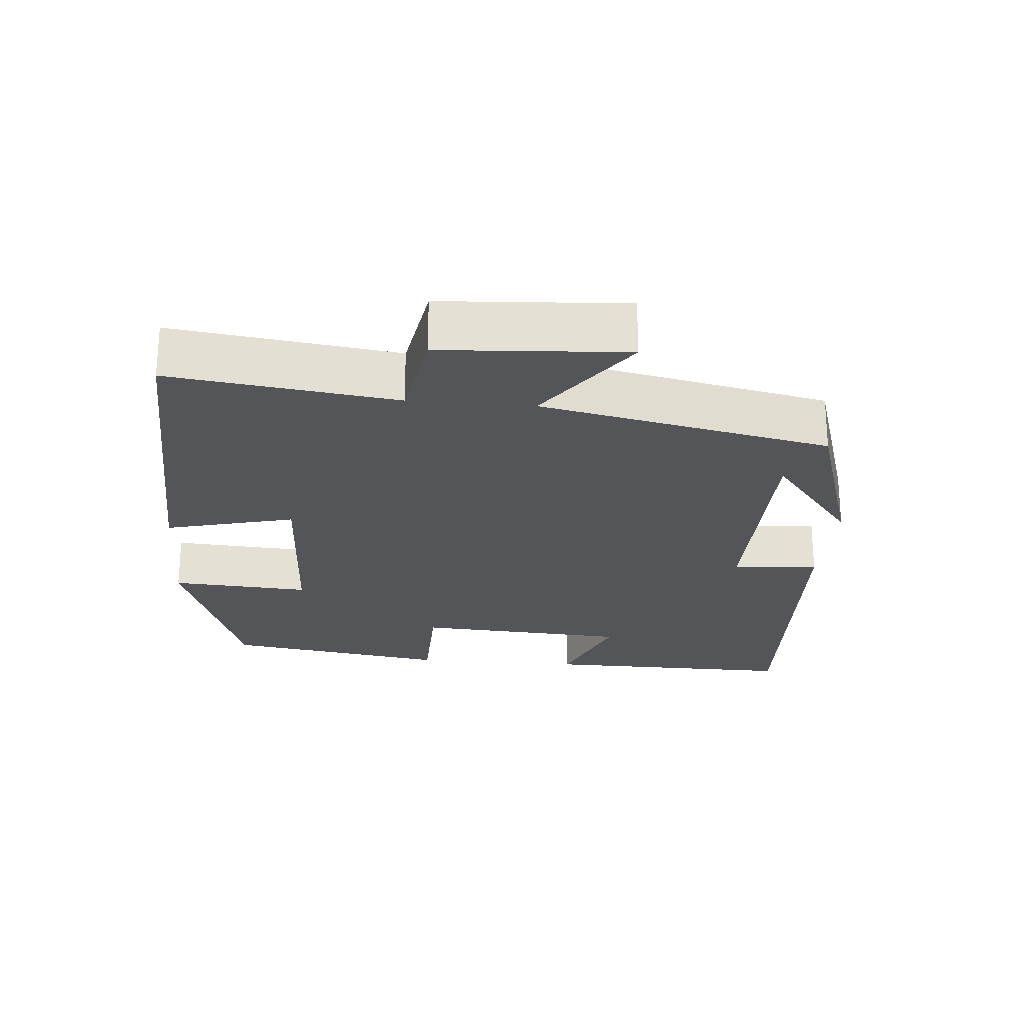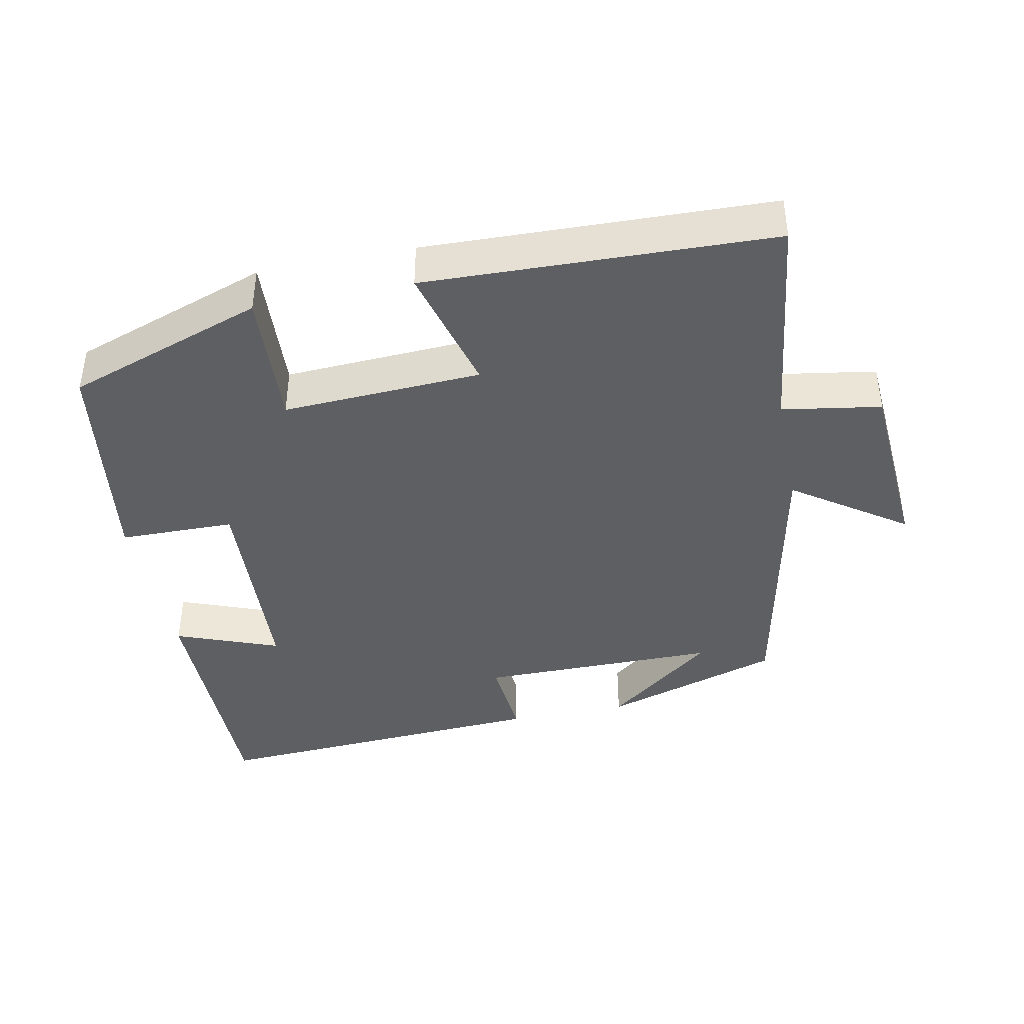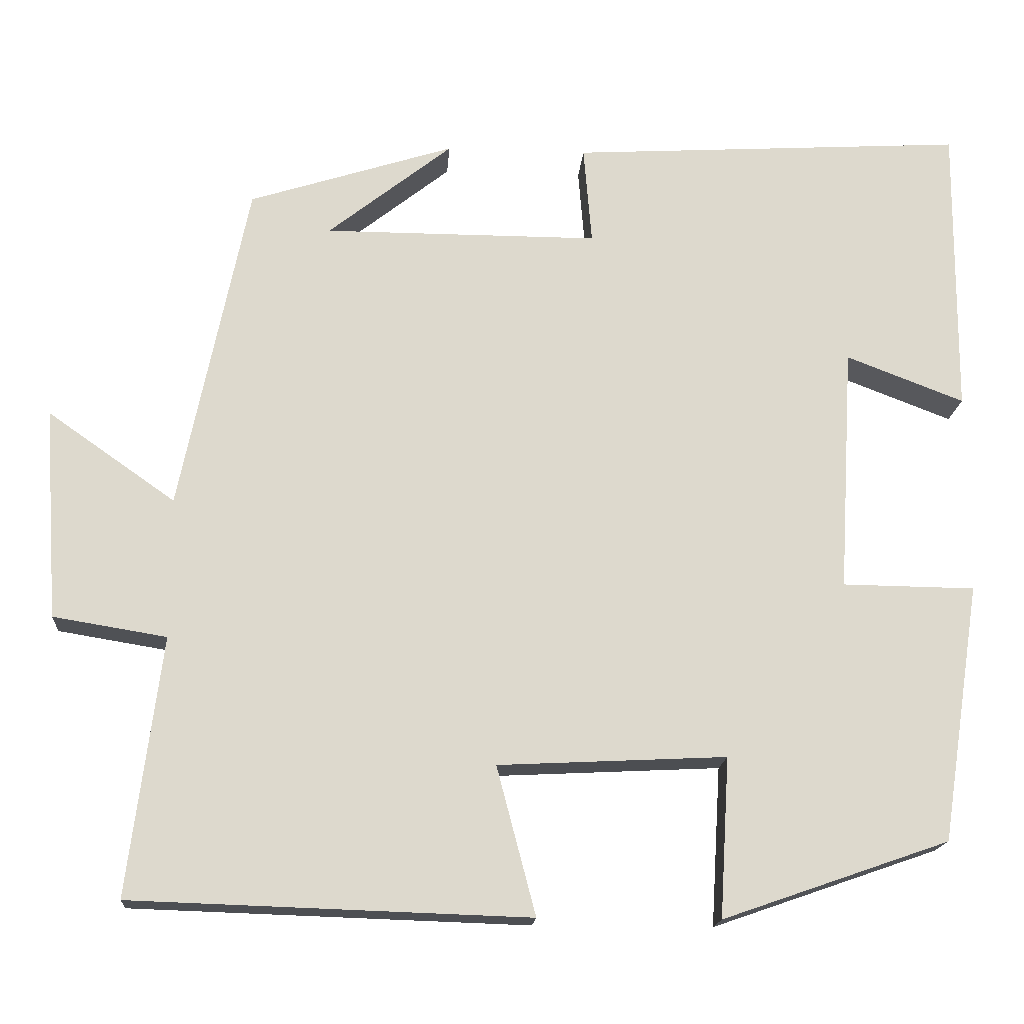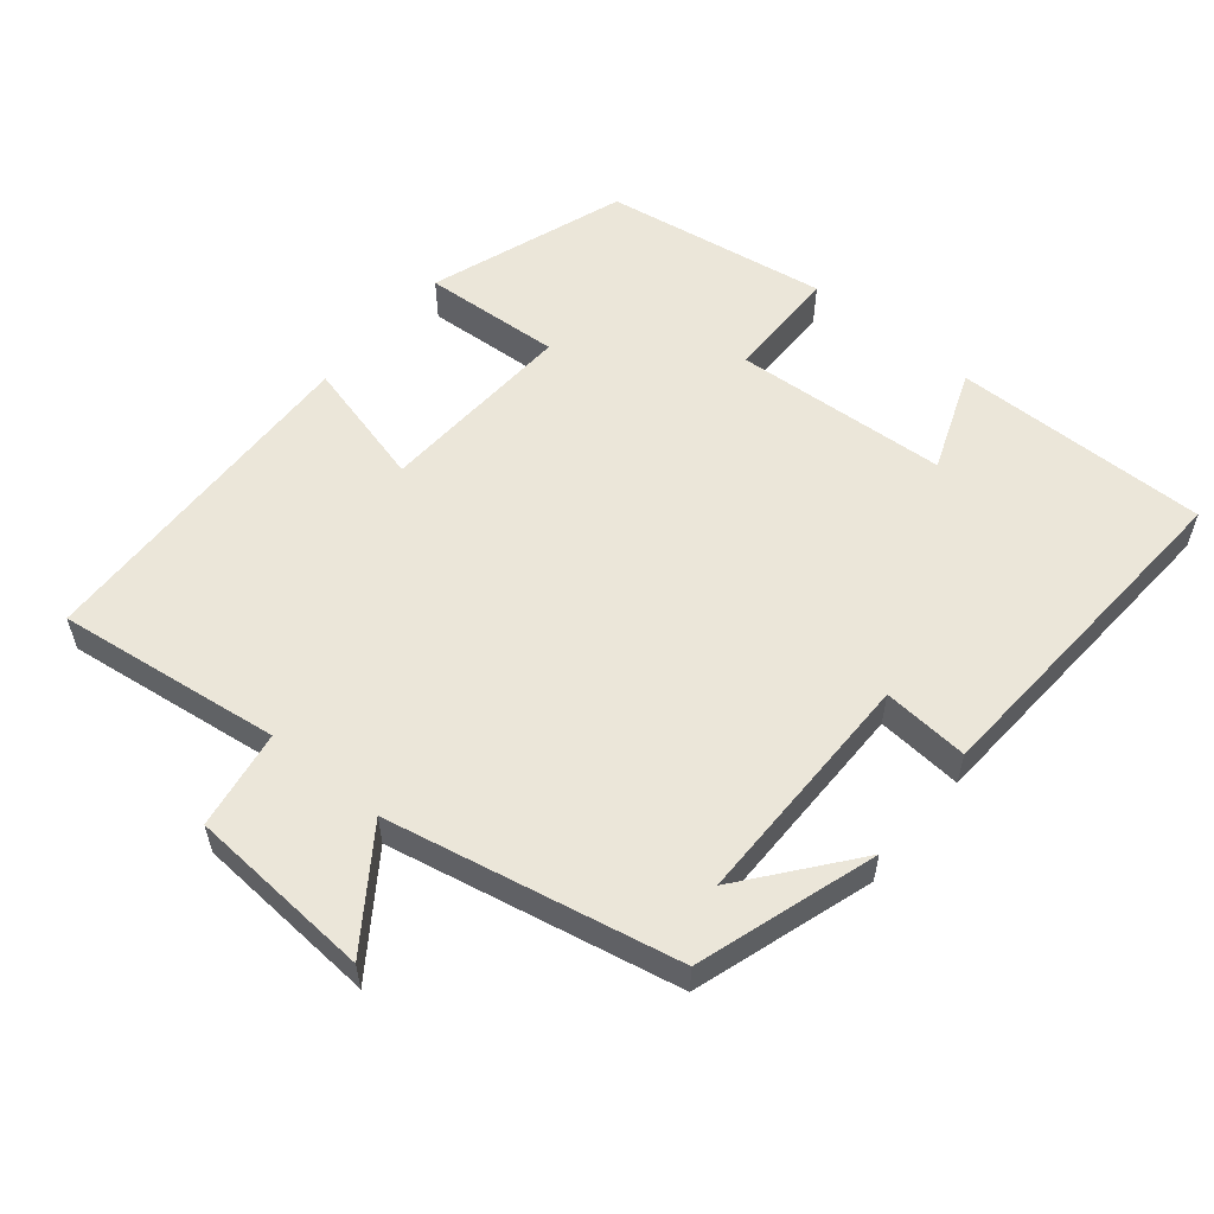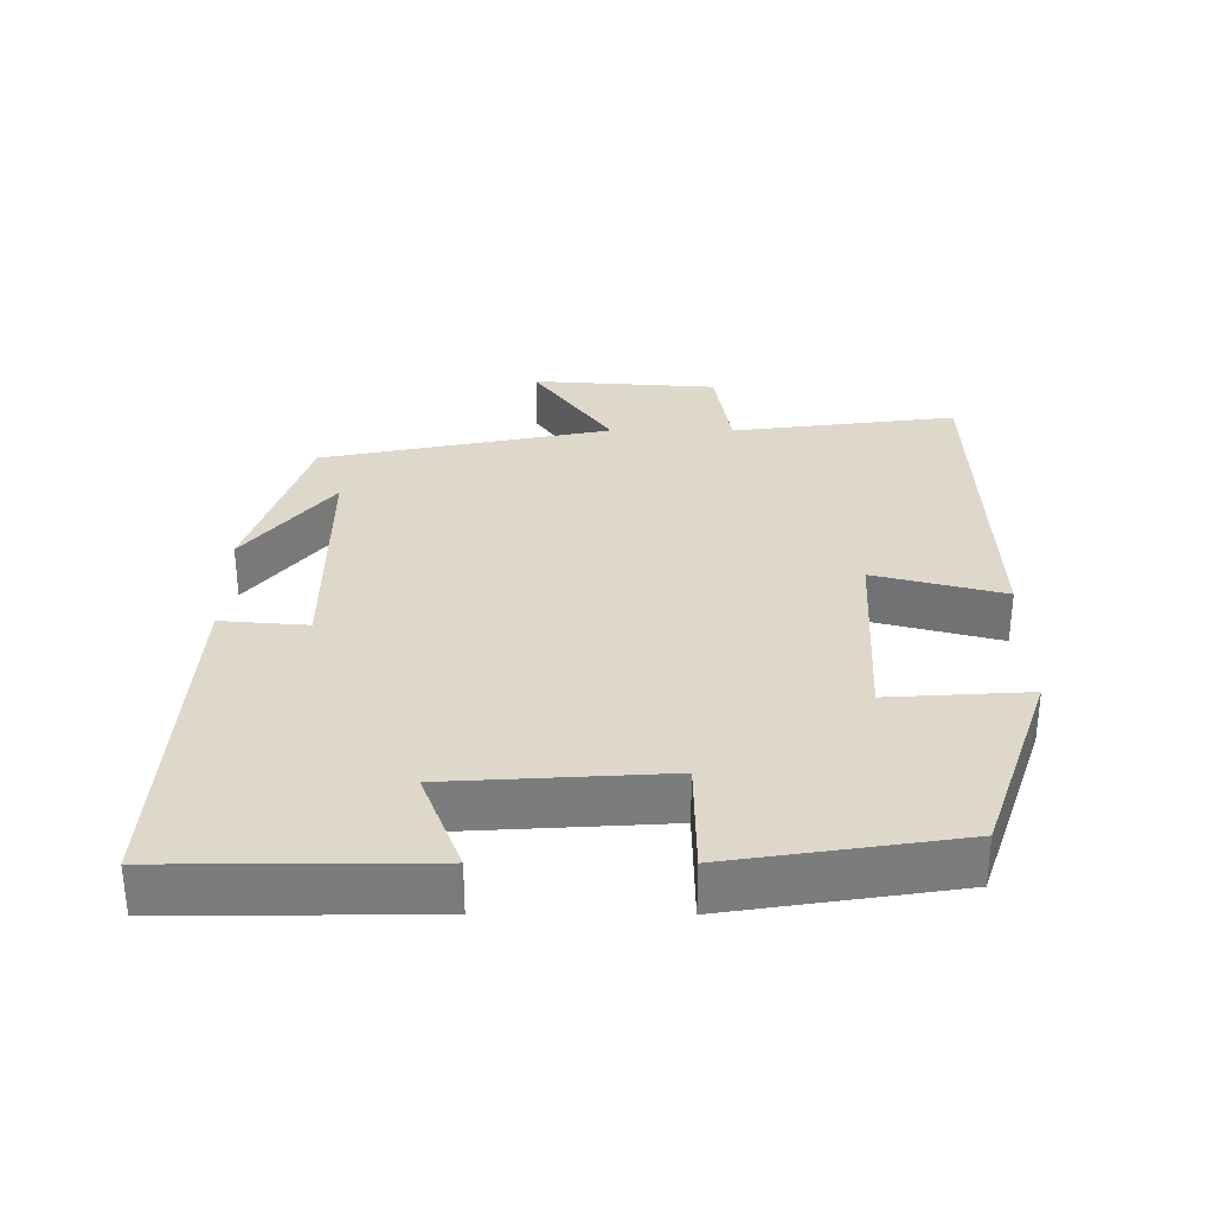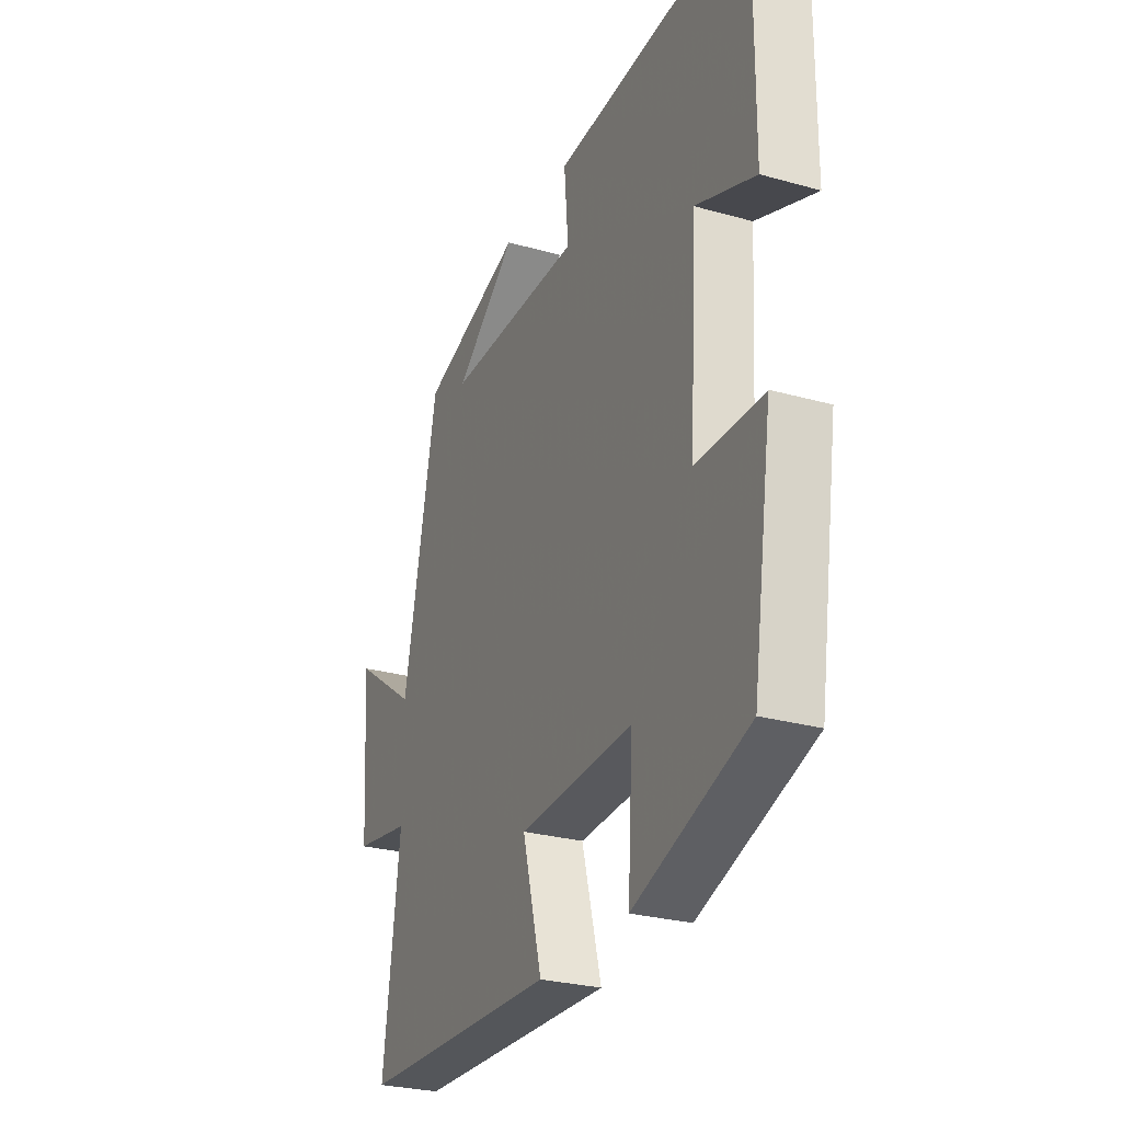
<metadata>
{"format":"obj","ext":"obj","renderer":"f3d","projection":"perspective","resolution":1024,"background":"white","views":[{"elev":-24.0,"azim":-95.2,"up":"+Y"},{"elev":-41.0,"azim":-168.5,"up":"+Y"},{"elev":-17.3,"azim":-4.1,"up":"+Z"},{"elev":56.2,"azim":-50.5,"up":"+Y"},{"elev":31.6,"azim":90.1,"up":"+Y"},{"elev":-27.4,"azim":66.6,"up":"+Z"}]}
</metadata>
<code>
v 0.451 0.07 -0.403
v 0.171 0.07 -0.5
v 0.183 0.07 -0.303
v -0.099 0.07 -0.317
v -0.051 0.07 -0.5
v -0.541 0.07 -0.484
v -0.5 0.07 -0.165
v -0.64 0.07 -0.142
v -0.658 0.07 0.12
v -0.5 0.07 0.009
v -0.416 0.07 0.419
v -0.162 0.07 0.5
v -0.316 0.07 0.378
v 0.024 0.07 0.378
v 0.014 0.07 0.5
v 0.503 0.07 0.529
v 0.5 0.07 0.166
v 0.354 0.07 0.222
v 0.336 0.07 -0.082
v 0.5 0.07 -0.084
v 0.451 0 -0.403
v 0.171 0 -0.5
v 0.183 0 -0.303
v -0.099 0 -0.317
v -0.051 0 -0.5
v -0.541 0 -0.484
v -0.5 0 -0.165
v -0.64 0 -0.142
v -0.658 0 0.12
v -0.5 0 0.009
v -0.416 0 0.419
v -0.162 0 0.5
v -0.316 0 0.378
v 0.024 0 0.378
v 0.014 0 0.5
v 0.503 0 0.529
v 0.5 0 0.166
v 0.354 0 0.222
v 0.336 0 -0.082
v 0.5 0 -0.084
f 1 2 3
f 20 1 3
f 19 20 3
f 18 19 3 4
f 16 17 18
f 15 16 18
f 14 15 18
f 13 14 18 4
f 11 12 13
f 13 4 5
f 11 13 5
f 10 11 5
f 7 8 9 10
f 7 10 5
f 5 6 7
f 23 22 21
f 23 21 40
f 23 40 39
f 24 23 39 38
f 38 37 36
f 38 36 35
f 38 35 34
f 24 38 34 33
f 33 32 31
f 25 24 33
f 25 33 31
f 25 31 30
f 30 29 28 27
f 25 30 27
f 27 26 25
f 1 21 22 2
f 2 22 23 3
f 3 23 24 4
f 4 24 25 5
f 5 25 26 6
f 6 26 27 7
f 7 27 28 8
f 8 28 29 9
f 9 29 30 10
f 10 30 31 11
f 11 31 32 12
f 12 32 33 13
f 13 33 34 14
f 14 34 35 15
f 15 35 36 16
f 16 36 37 17
f 17 37 38 18
f 18 38 39 19
f 19 39 40 20
f 20 40 21 1

</code>
